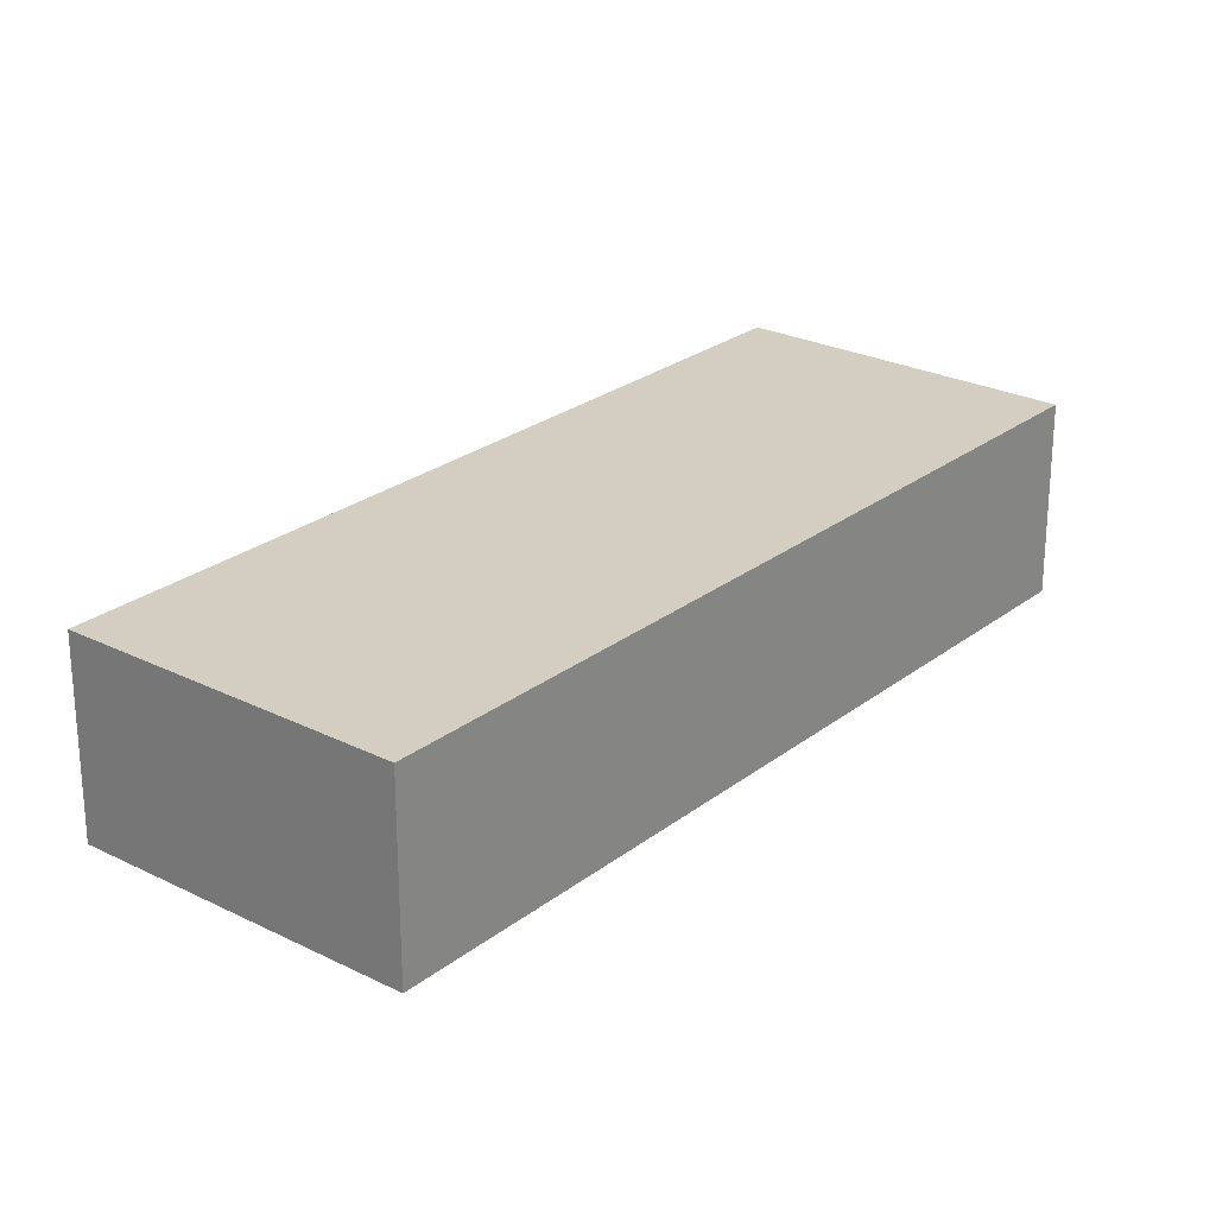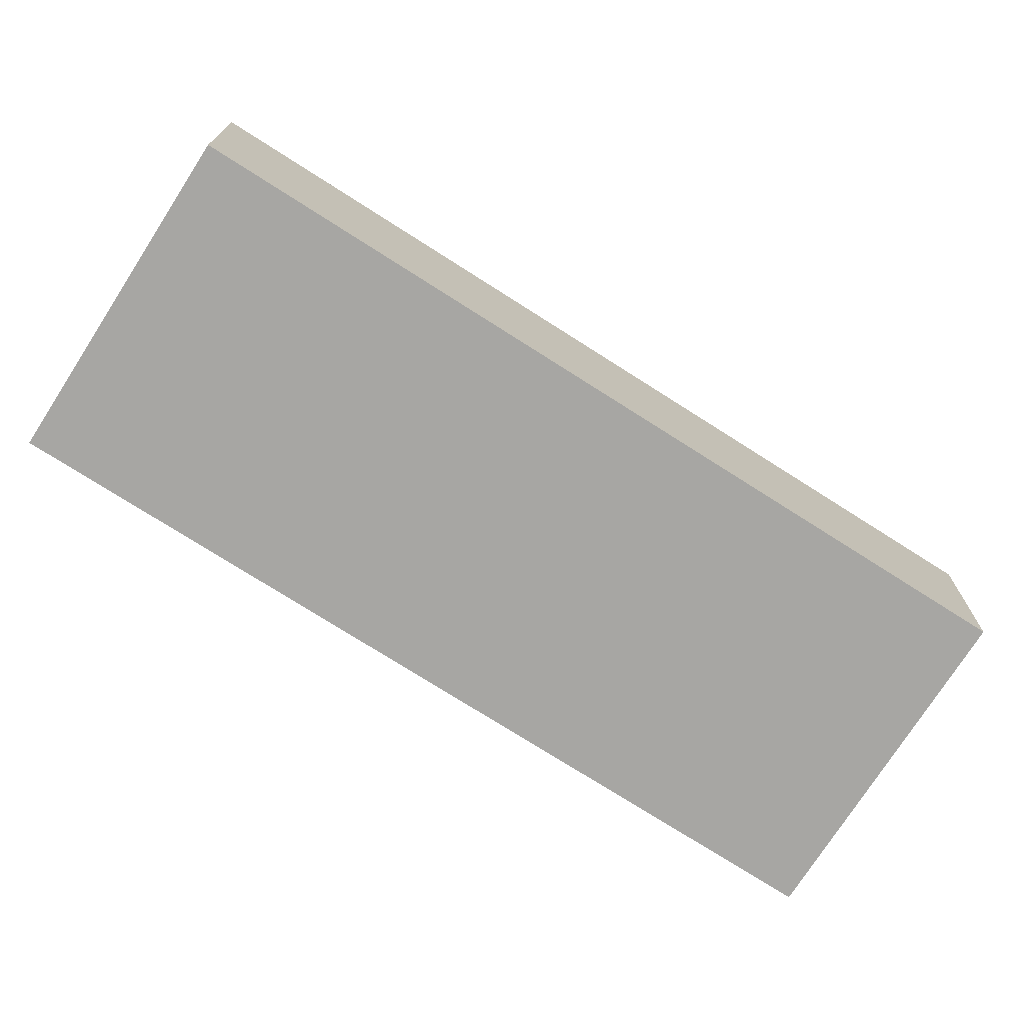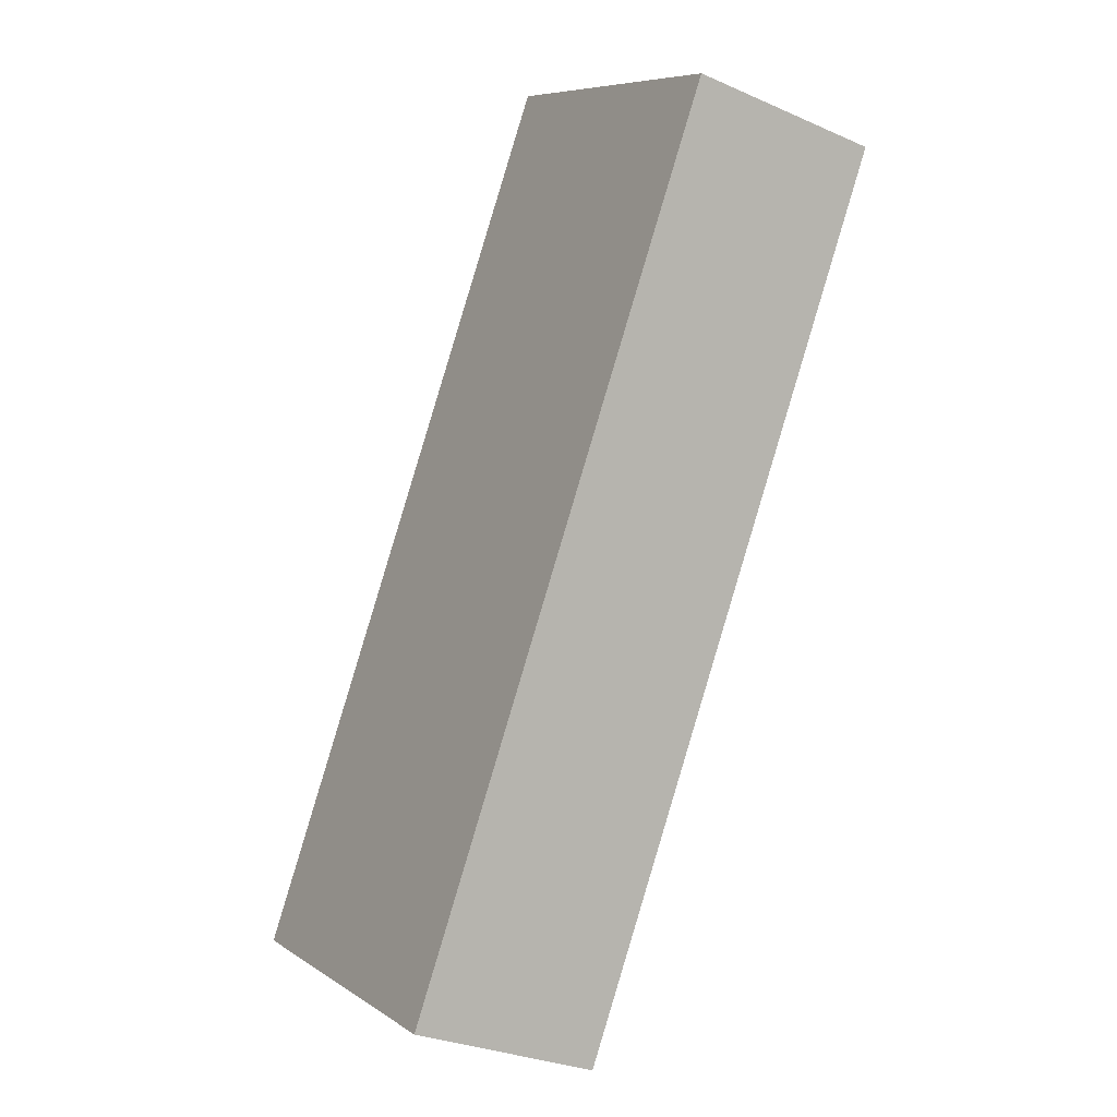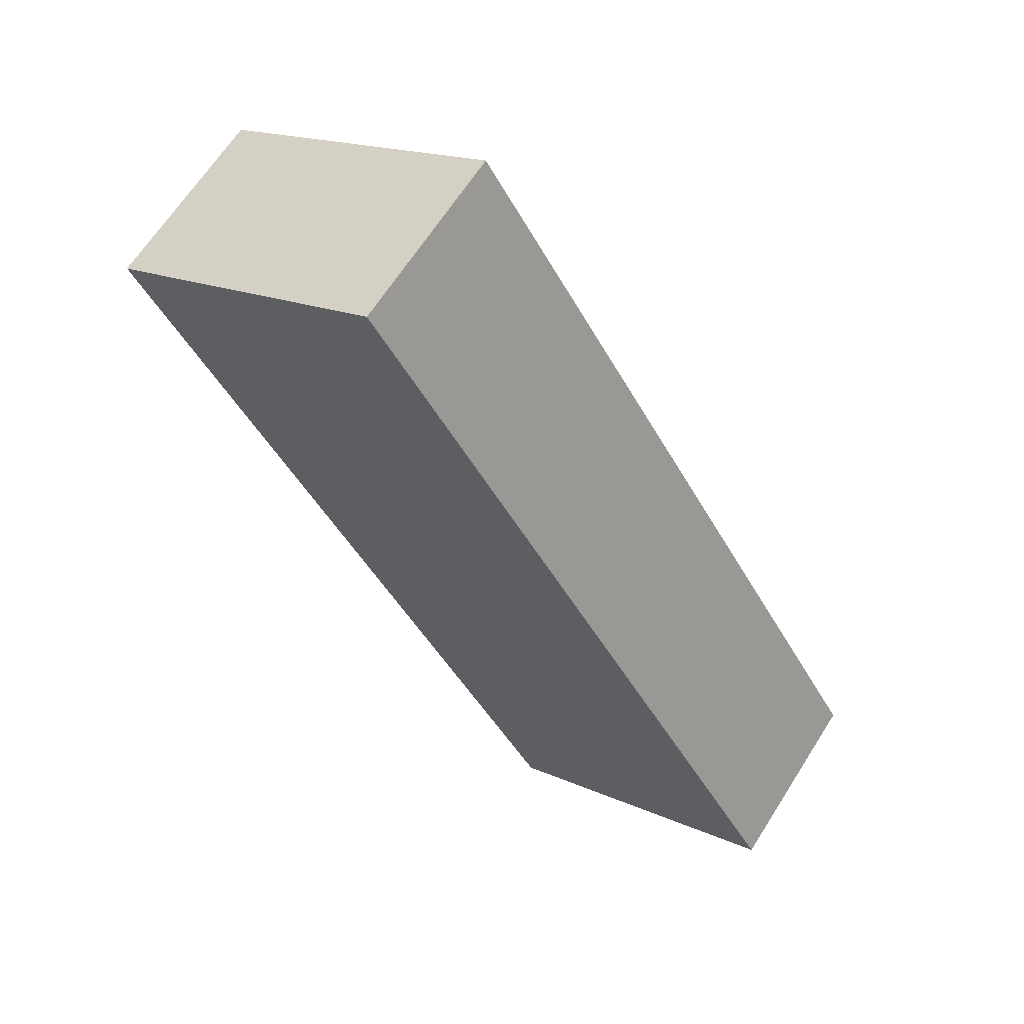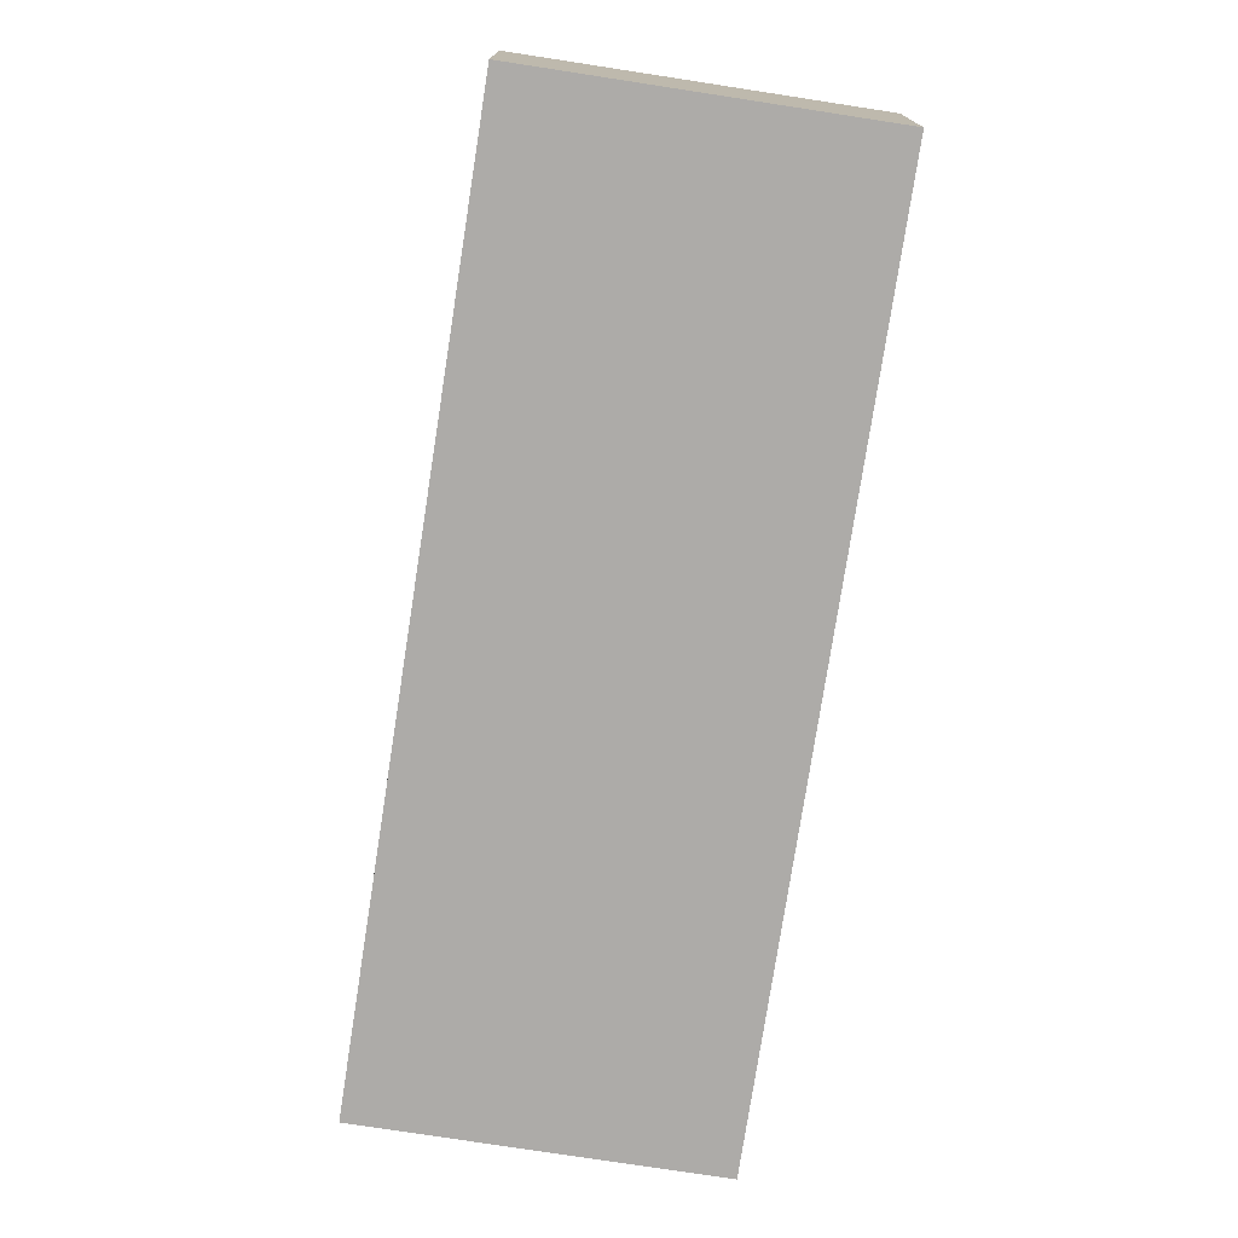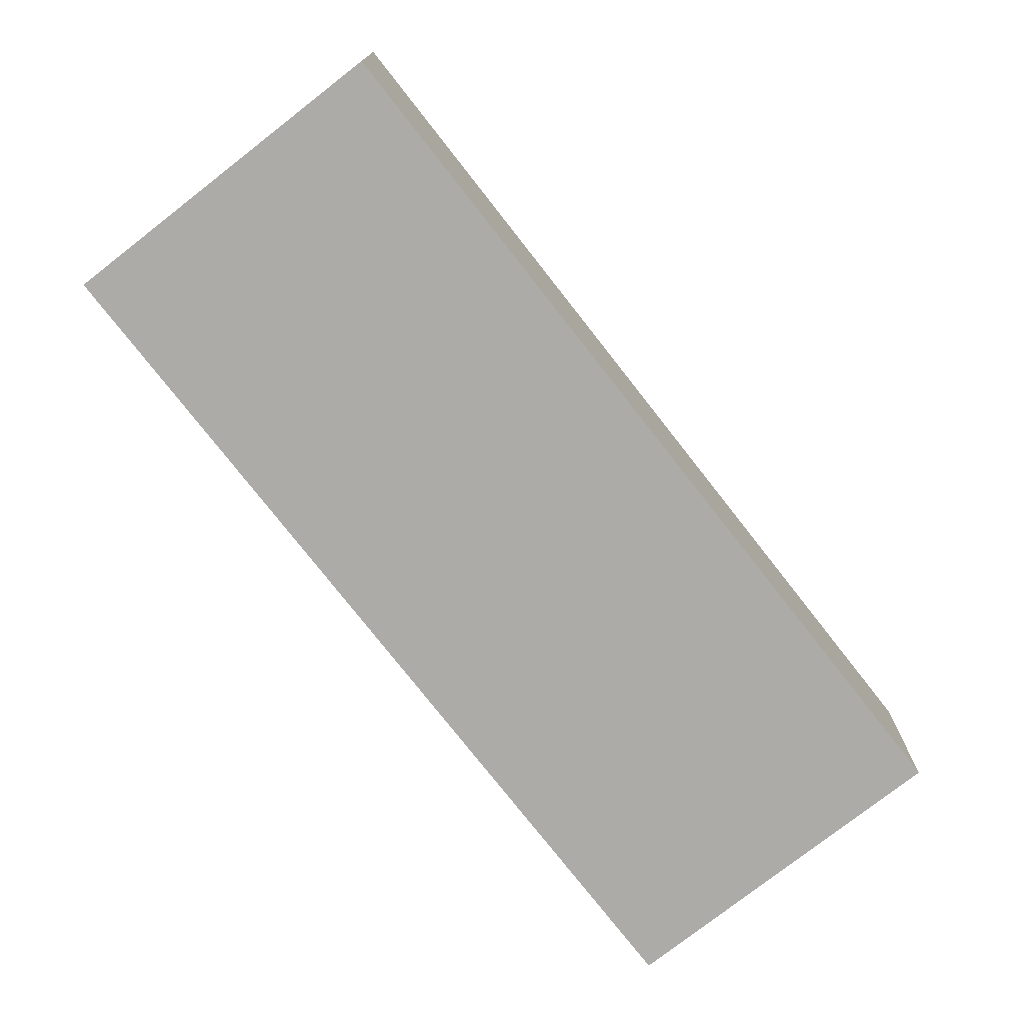
<metadata>
{"format":"obj","ext":"obj","renderer":"f3d","projection":"perspective","resolution":1024,"background":"white","views":[{"elev":25.2,"azim":70.5,"up":"+Z"},{"elev":-74.1,"azim":88.9,"up":"+Z"},{"elev":-29.3,"azim":-123.2,"up":"+Y"},{"elev":65.1,"azim":32.4,"up":"+Y"},{"elev":-76.5,"azim":-157.3,"up":"+Z"},{"elev":-76.2,"azim":69.5,"up":"+Z"}]}
</metadata>
<code>
g default
v 3.705 1.191 0.3
v 3.459 1.593 0.3
v 3.551 1.097 0.3
v 3.305 1.498 0.3
v 3.551 1.097 0.2
v 3.305 1.498 0.2
v 3.705 1.191 0.2
v 3.459 1.593 0.2
g pCube109
f 1 2 4 3
f 3 4 6 5
f 5 6 8 7
f 7 8 2 1
f 2 8 6 4
f 7 1 3 5

</code>
